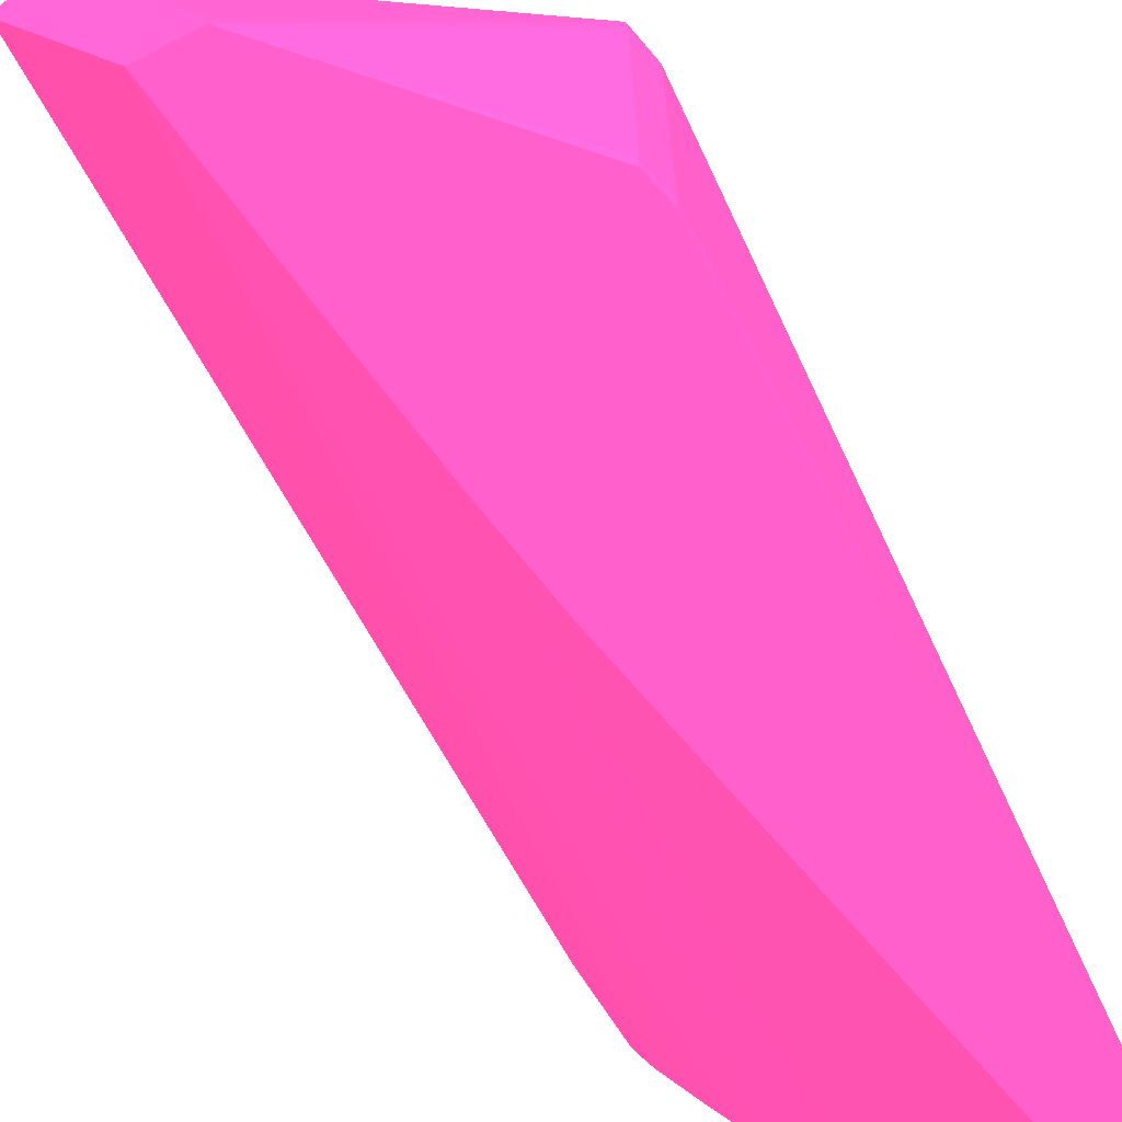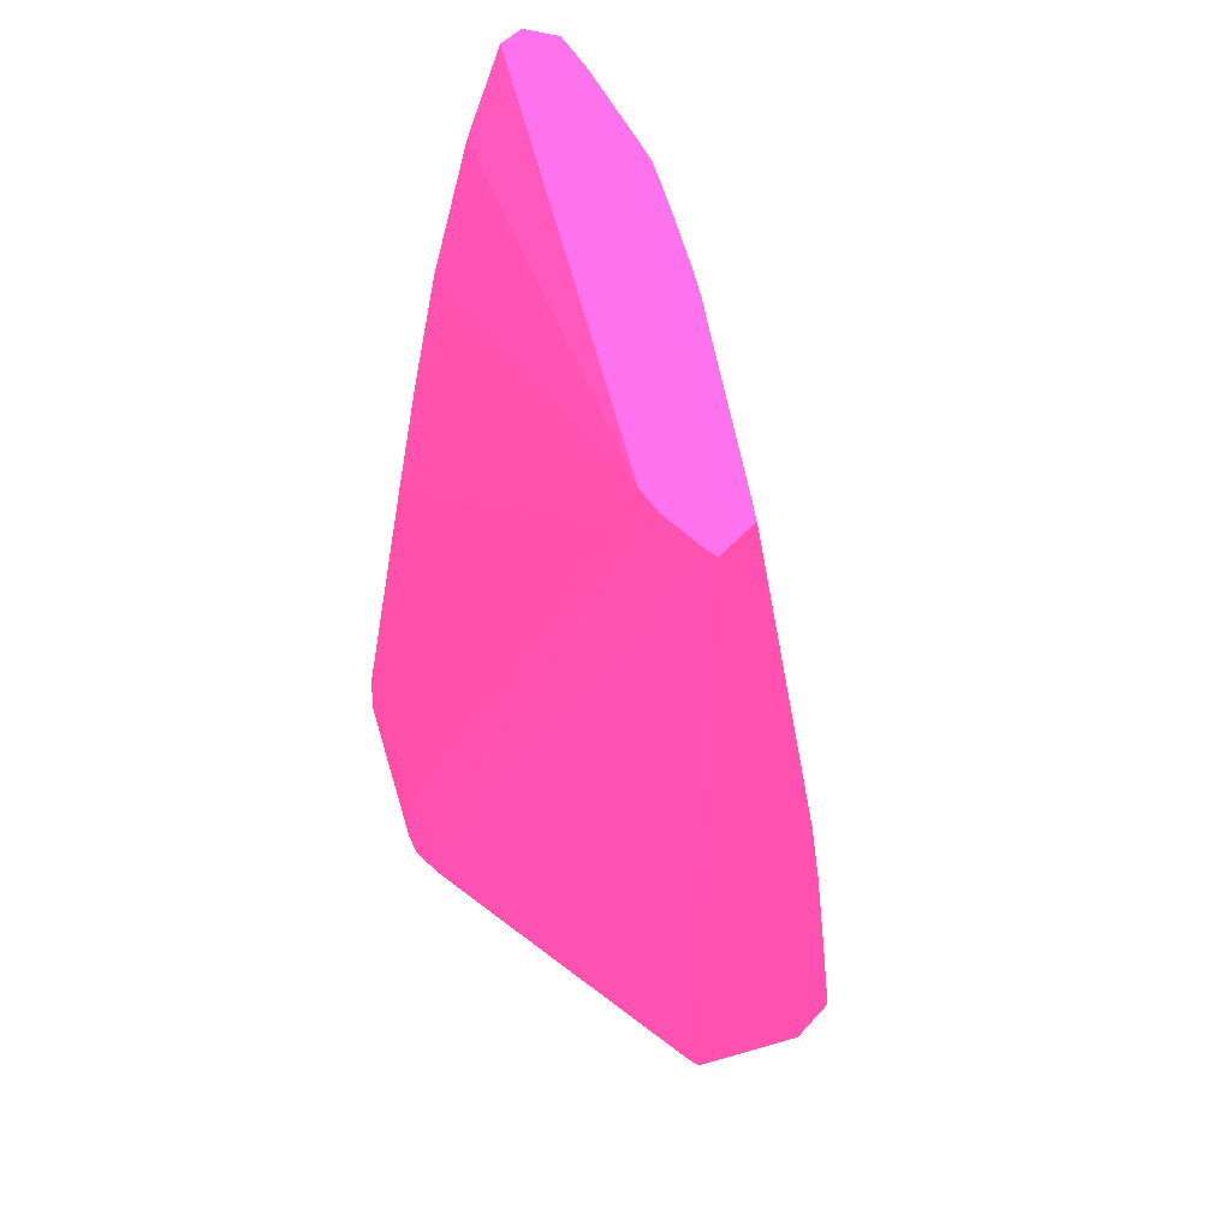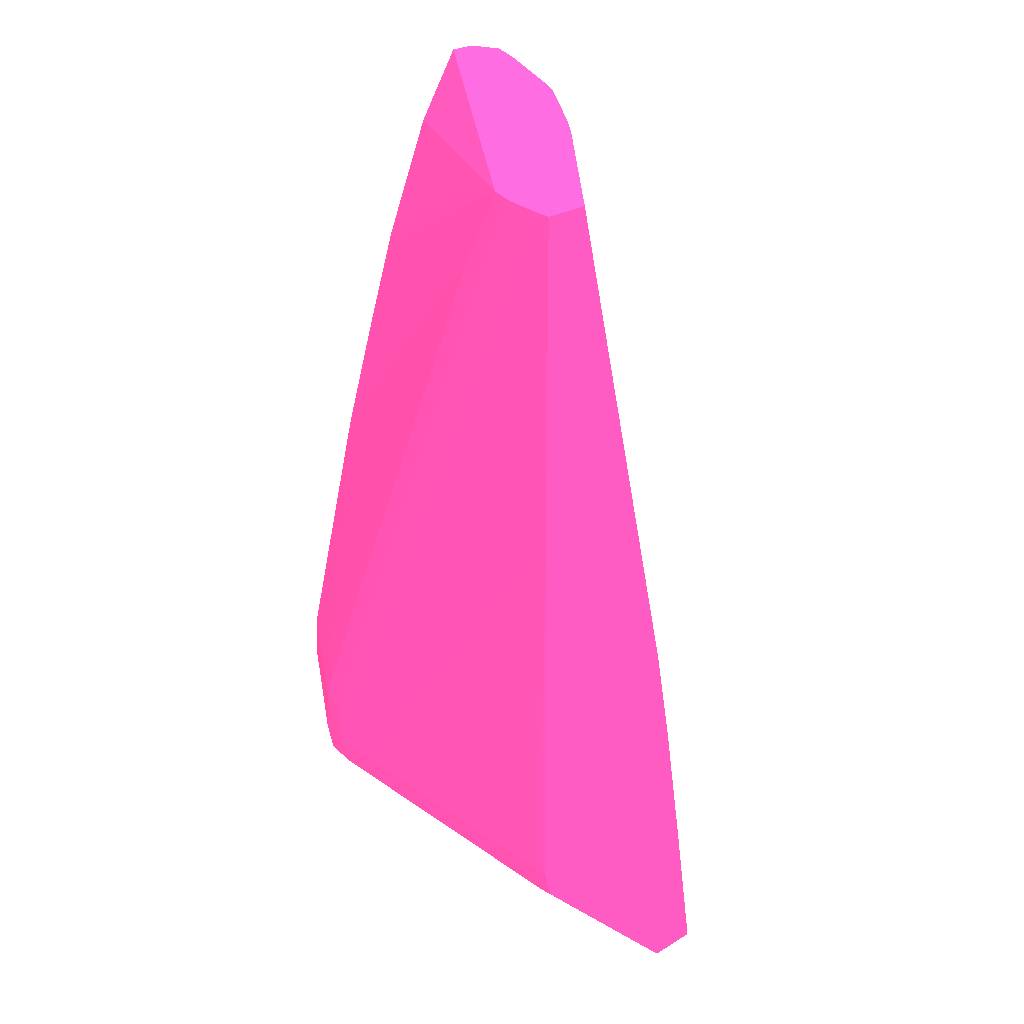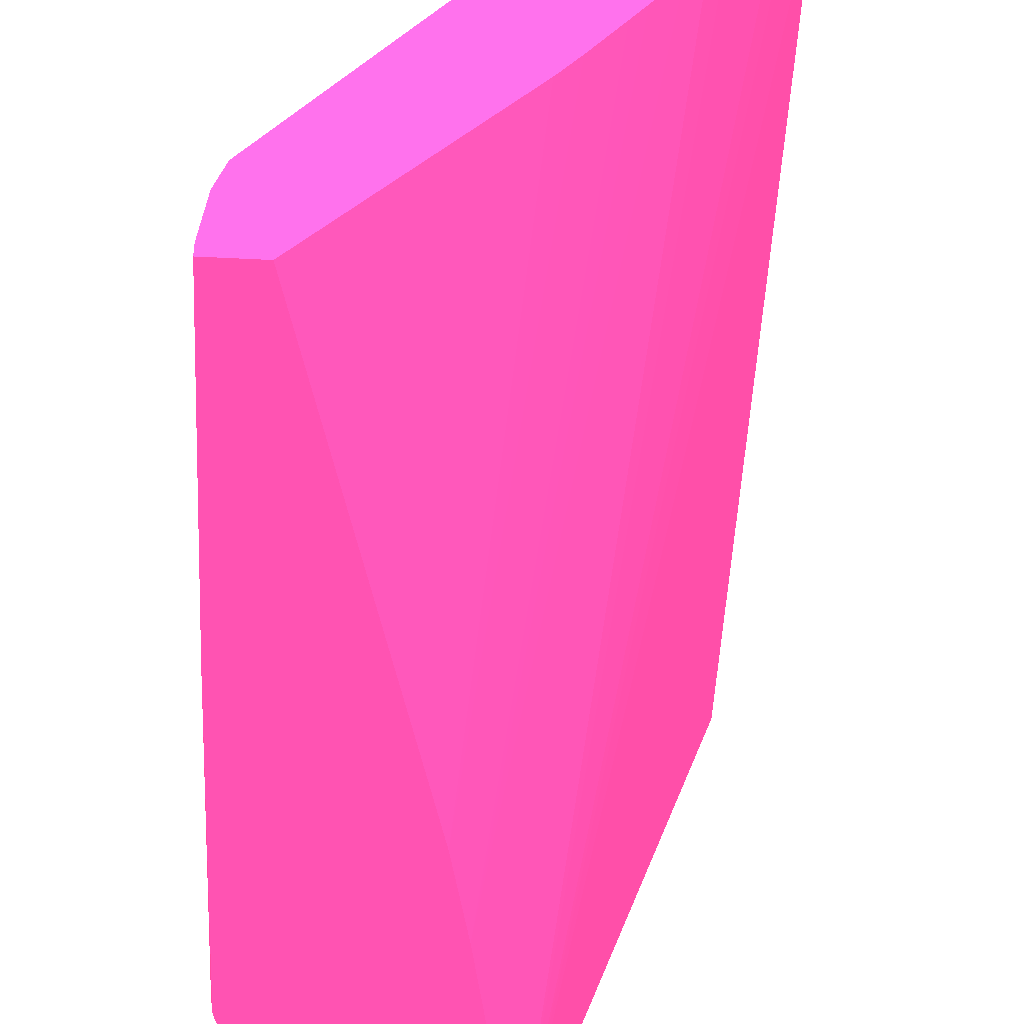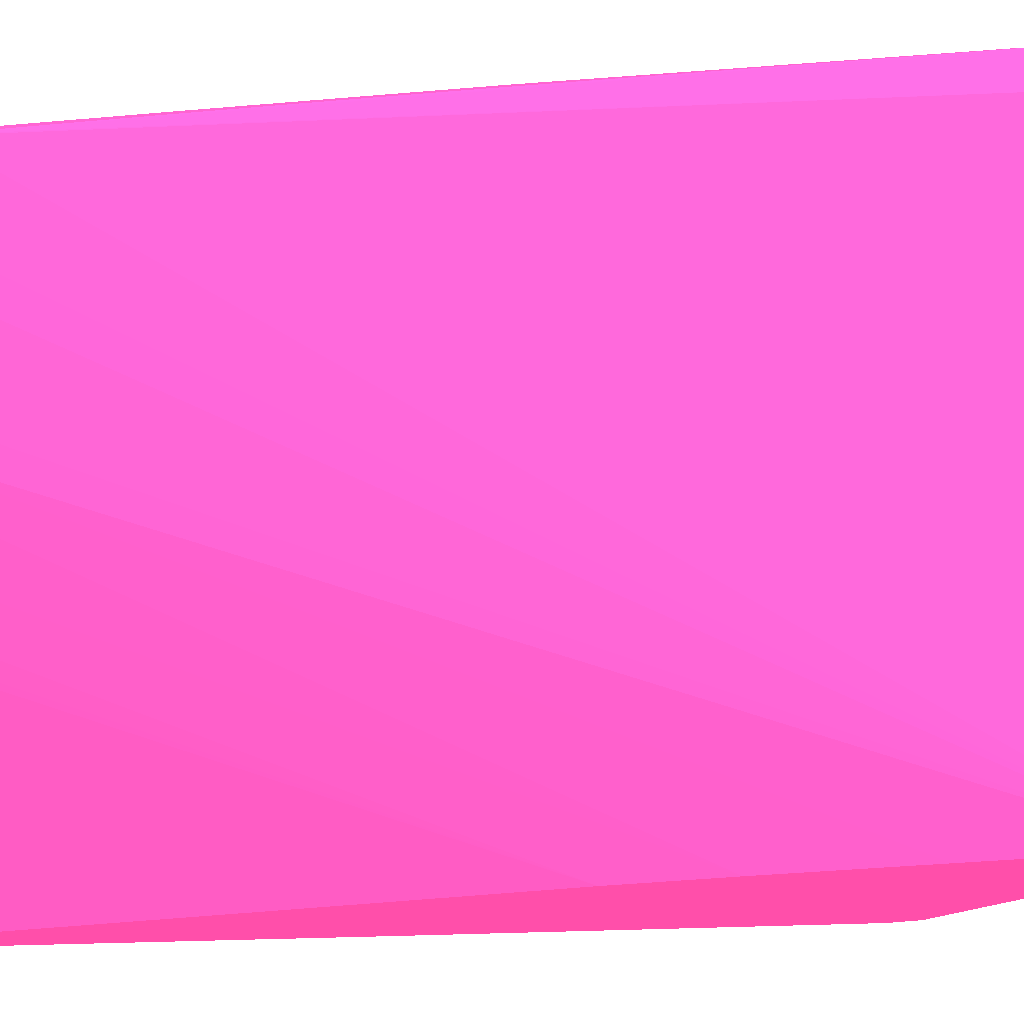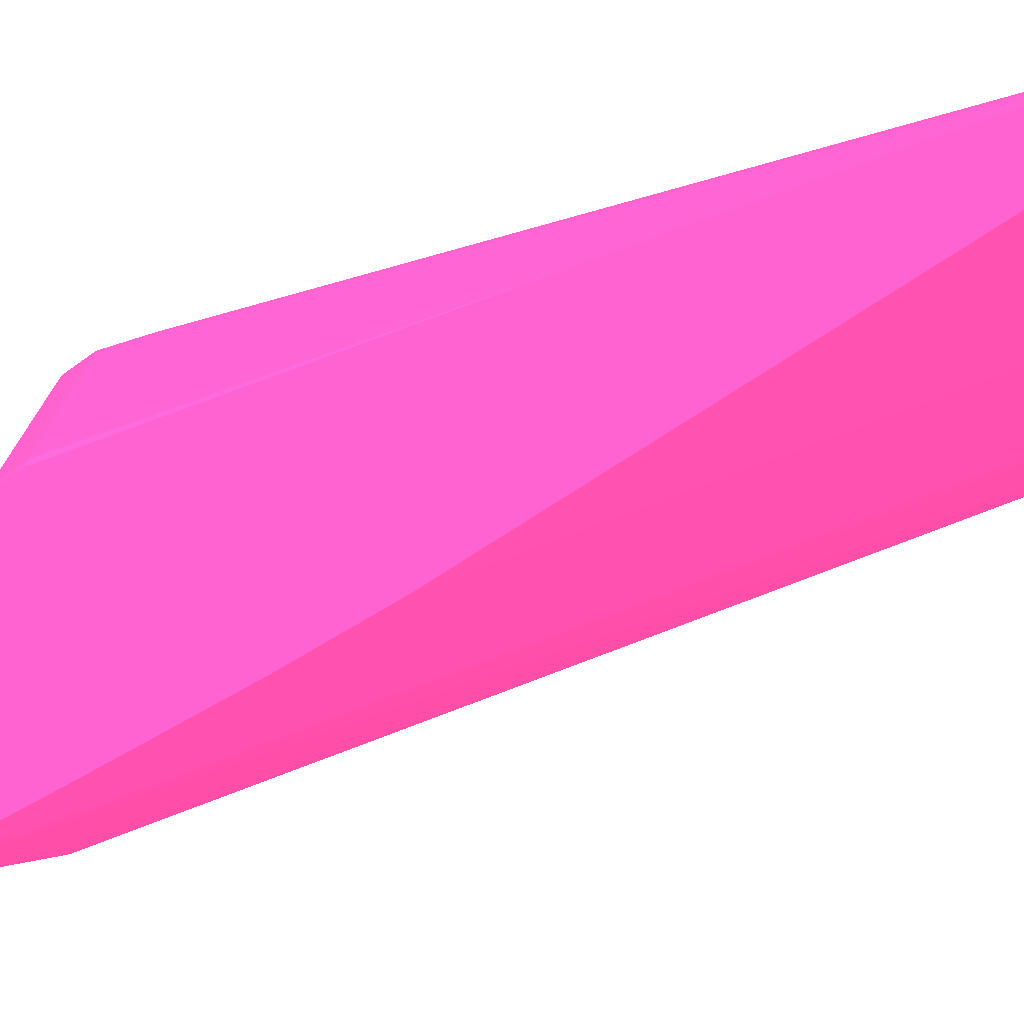
<metadata>
{"format":"obj","ext":"obj","renderer":"f3d","projection":"perspective","resolution":1024,"background":"white","views":[{"elev":-68.2,"azim":-152.9,"up":"+Y"},{"elev":50.3,"azim":-49.6,"up":"+Z"},{"elev":27.0,"azim":-42.7,"up":"+Z"},{"elev":-44.7,"azim":-3.4,"up":"+Y"},{"elev":-18.8,"azim":97.4,"up":"+Y"},{"elev":-74.8,"azim":-70.1,"up":"+Y"}]}
</metadata>
<code>
v 0.02721 -0.03378 -0.05565 0.8353 0.2353 0.502
v 0.02733 -0.03325 -0.05565 0.8353 0.2353 0.502
v 0.02952 -0.03378 -0.05565 0.8353 0.2353 0.502
v 0.01952 -0.03378 -0.04771 0.8353 0.2353 0.502
v 0.01949 -0.03325 -0.04775 0.8353 0.2353 0.502
v 0.01949 -0.02067 -0.04775 0.8353 0.2353 0.502
v 0.01949 -0.01858 -0.04774 0.8353 0.2353 0.502
v 0.0196 -0.01717 -0.04763 0.8353 0.2353 0.502
v 0.02769 -0.03188 -0.05565 0.8353 0.2353 0.502
v 0.02839 -0.03378 -0.04862 0.8353 0.2353 0.502
v 0.0373 -0.01237 -0.05565 0.8353 0.2353 0.502
v 0.03659 -0.01126 -0.01771 0.8353 0.2353 0.502
v 0.03582 -0.01283 -0.01439 0.8353 0.2353 0.502
v 0.03518 -0.01439 -0.01439 0.8353 0.2353 0.502
v 0.03317 -0.01858 -0.01439 0.8353 0.2353 0.502
v 0.03253 -0.01984 -0.01439 0.8353 0.2353 0.502
v 0.01924 -0.03378 -0.04669 0.8353 0.2353 0.502
v 0.0191 -0.03325 -0.04637 0.8353 0.2353 0.502
v 0.0191 -0.02067 -0.04637 0.8353 0.2353 0.502
v 0.01911 -0.01858 -0.04637 0.8353 0.2353 0.502
v 0.01947 -0.01695 -0.04637 0.8353 0.2353 0.502
v 0.02358 -0.0107 -0.04637 0.8353 0.2353 0.502
v 0.02375 -0.01091 -0.04765 0.8353 0.2353 0.502
v 0.03469 -0.01166 -0.05565 0.8353 0.2353 0.502
v 0.03431 -0.01271 -0.05565 0.8353 0.2353 0.502
v 0.02996 -0.02498 -0.05565 0.8353 0.2353 0.502
v 0.02788 -0.03128 -0.05565 0.8353 0.2353 0.502
v 0.0273 -0.03378 -0.04216 0.8353 0.2353 0.502
v 0.03178 -0.02089 -0.01439 0.8353 0.2353 0.502
v 0.03712 -0.01065 -0.05565 0.8353 0.2353 0.502
v 0.03659 -0.01122 -0.01771 0.8353 0.2353 0.502
v 0.03602 -0.01229 -0.01439 0.8353 0.2353 0.502
v 0.01918 -0.03378 -0.04637 0.8353 0.2353 0.502
v 0.01904 -0.03378 -0.02961 0.8353 0.2353 0.502
v 0.01904 -0.03325 -0.02961 0.8353 0.2353 0.502
v 0.01904 -0.03115 -0.01913 0.8353 0.2353 0.502
v 0.0192 -0.01858 -0.04427 0.8353 0.2353 0.502
v 0.01951 -0.01702 -0.04427 0.8353 0.2353 0.502
v 0.02505 -0.01006 -0.04637 0.8353 0.2353 0.502
v 0.02363 -0.01076 -0.04427 0.8353 0.2353 0.502
v 0.02505 -0.01009 -0.04427 0.8353 0.2353 0.502
v 0.03574 -0.01065 -0.05565 0.8353 0.2353 0.502
v 0.0264 -0.03378 -0.03753 0.8353 0.2353 0.502
v 0.03073 -0.02231 -0.01439 0.8353 0.2353 0.502
v 0.03015 -0.02308 -0.01439 0.8353 0.2353 0.502
v 0.0289 -0.02474 -0.01439 0.8353 0.2353 0.502
v 0.03343 -0.009919 -0.04637 0.8353 0.2353 0.502
v 0.03553 -0.01004 -0.04637 0.8353 0.2353 0.502
v 0.03553 -0.01012 -0.03589 0.8353 0.2353 0.502
v 0.03688 -0.01076 -0.04218 0.8353 0.2353 0.502
v 0.03686 -0.01079 -0.04008 0.8353 0.2353 0.502
v 0.03683 -0.01082 -0.03799 0.8353 0.2353 0.502
v 0.03681 -0.01085 -0.03589 0.8353 0.2353 0.502
v 0.03676 -0.01091 -0.0317 0.8353 0.2353 0.502
v 0.03673 -0.01095 -0.02961 0.8353 0.2353 0.502
v 0.03668 -0.01104 -0.02542 0.8353 0.2353 0.502
v 0.03663 -0.01113 -0.02123 0.8353 0.2353 0.502
v 0.0366 -0.01118 -0.01913 0.8353 0.2353 0.502
v 0.03553 -0.01052 -0.01913 0.8353 0.2353 0.502
v 0.03572 -0.01078 -0.01702 0.8353 0.2353 0.502
v 0.03542 -0.01082 -0.01439 0.8353 0.2353 0.502
v 0.03557 -0.0112 -0.01439 0.8353 0.2353 0.502
v 0.01904 -0.03378 -0.01439 0.8353 0.2353 0.502
v 0.01904 -0.03325 -0.01439 0.8353 0.2353 0.502
v 0.01911 -0.0327 -0.01439 0.8353 0.2353 0.502
v 0.0193 -0.03115 -0.01439 0.8353 0.2353 0.502
v 0.0194 -0.03084 -0.01439 0.8353 0.2353 0.502
v 0.01968 -0.02995 -0.01439 0.8353 0.2353 0.502
v 0.01979 -0.02798 -0.01805 0.8353 0.2353 0.502
v 0.01966 -0.01726 -0.04308 0.8353 0.2353 0.502
v 0.02613 -0.01128 -0.03287 0.8353 0.2353 0.502
v 0.02715 -0.009945 -0.04637 0.8353 0.2353 0.502
v 0.02715 -0.009827 -0.04427 0.8353 0.2353 0.502
v 0.02796 -0.01091 -0.02817 0.8353 0.2353 0.502
v 0.02784 -0.01075 -0.02961 0.8353 0.2353 0.502
v 0.02924 -0.01005 -0.02961 0.8353 0.2353 0.502
v 0.02924 -0.009787 -0.03589 0.8353 0.2353 0.502
v 0.03134 -0.009827 -0.02542 0.8353 0.2353 0.502
v 0.02924 -0.009755 -0.04427 0.8353 0.2353 0.502
v 0.02827 -0.02551 -0.01439 0.8353 0.2353 0.502
v 0.02805 -0.02578 -0.01439 0.8353 0.2353 0.502
v 0.02103 -0.03378 -0.01439 0.8353 0.2353 0.502
v 0.03134 -0.009755 -0.04427 0.8353 0.2353 0.502
v 0.03343 -0.009844 -0.04427 0.8353 0.2353 0.502
v 0.03343 -0.009809 -0.03799 0.8353 0.2353 0.502
v 0.03343 -0.009811 -0.03589 0.8353 0.2353 0.502
v 0.03343 -0.009839 -0.02751 0.8353 0.2353 0.502
v 0.03343 -0.009943 -0.01913 0.8353 0.2353 0.502
v 0.03553 -0.01031 -0.02751 0.8353 0.2353 0.502
v 0.03678 -0.01088 -0.0338 0.8353 0.2353 0.502
v 0.03553 -0.01036 -0.02542 0.8353 0.2353 0.502
v 0.03666 -0.01108 -0.02332 0.8353 0.2353 0.502
v 0.03415 -0.01082 -0.01439 0.8353 0.2353 0.502
v 0.03203 -0.01082 -0.0177 0.8353 0.2353 0.502
v 0.02975 -0.01073 -0.02332 0.8353 0.2353 0.502
v 0.02863 -0.01237 -0.02328 0.8353 0.2353 0.502
v 0.02953 -0.01053 -0.02542 0.8353 0.2353 0.502
v 0.03134 -0.009816 -0.02751 0.8353 0.2353 0.502
v 0.03185 -0.01061 -0.01913 0.8353 0.2353 0.502
f 1 2 9
f 1 9 27
f 1 27 26
f 1 26 25
f 1 25 24
f 1 24 42
f 1 42 30
f 1 30 11
f 1 11 3
f 1 3 10
f 1 10 28
f 1 28 43
f 1 43 82
f 1 82 63
f 1 63 34
f 1 34 33
f 1 33 17
f 1 17 4
f 1 4 5
f 1 5 6
f 1 6 7
f 1 7 8
f 1 8 2
f 2 8 9
f 3 11 12
f 3 12 13
f 3 13 14
f 3 14 15
f 3 15 16
f 3 16 10
f 4 17 18
f 4 18 5
f 5 18 19
f 5 19 6
f 6 19 7
f 7 19 20
f 7 20 8
f 8 20 21
f 8 21 22
f 8 22 23
f 8 23 24
f 8 24 25
f 8 25 26
f 8 26 27
f 8 27 9
f 10 16 29
f 10 29 28
f 11 30 31
f 11 31 12
f 12 31 32
f 12 32 13
f 13 32 62
f 13 62 61
f 13 61 93
f 13 93 68
f 13 68 67
f 13 67 66
f 13 66 65
f 13 65 64
f 13 64 63
f 13 63 82
f 13 82 81
f 13 81 80
f 13 80 46
f 13 46 45
f 13 45 44
f 13 44 29
f 13 29 16
f 13 16 15
f 13 15 14
f 17 33 18
f 18 33 34
f 18 34 35
f 18 35 19
f 19 35 36
f 19 36 20
f 20 37 38
f 20 38 21
f 20 36 37
f 21 38 22
f 22 39 23
f 22 38 40
f 22 40 41
f 22 41 39
f 23 39 42
f 23 42 24
f 28 29 44
f 28 44 45
f 28 45 46
f 28 46 43
f 30 42 47
f 30 47 48
f 30 48 49
f 30 49 50
f 30 50 51
f 30 51 52
f 30 52 53
f 30 53 54
f 30 54 55
f 30 55 56
f 30 56 57
f 30 57 31
f 31 57 58
f 31 58 59
f 31 59 60
f 31 60 61
f 31 61 62
f 31 62 32
f 34 63 64
f 34 64 36
f 34 36 35
f 36 64 37
f 37 64 65
f 37 65 66
f 37 66 38
f 38 66 67
f 38 67 68
f 38 68 69
f 38 69 70
f 38 70 71
f 38 71 40
f 39 72 42
f 39 41 73
f 39 73 72
f 40 71 74
f 40 74 75
f 40 75 76
f 40 76 41
f 41 77 73
f 41 76 78
f 41 78 77
f 42 72 79
f 42 79 47
f 43 46 80
f 43 80 81
f 43 81 82
f 47 79 83
f 47 83 84
f 47 84 48
f 48 84 85
f 48 85 86
f 48 86 87
f 48 87 49
f 49 53 52
f 49 52 51
f 49 51 50
f 49 87 88
f 49 88 89
f 49 89 53
f 53 89 90
f 53 90 54
f 54 90 91
f 54 91 55
f 55 91 59
f 55 59 56
f 56 59 92
f 56 92 57
f 57 59 58
f 57 92 59
f 59 88 61
f 59 61 60
f 59 91 88
f 61 88 93
f 68 93 94
f 68 94 95
f 68 95 96
f 68 96 74
f 68 74 69
f 69 74 71
f 69 71 70
f 72 73 79
f 73 77 79
f 74 96 95
f 74 95 75
f 75 95 97
f 75 97 76
f 76 97 95
f 76 95 78
f 77 78 98
f 77 98 79
f 78 95 88
f 78 88 87
f 78 87 98
f 79 98 83
f 83 86 85
f 83 85 84
f 83 98 87
f 83 87 86
f 88 95 99
f 88 99 94
f 88 94 93
f 88 91 89
f 89 91 90
f 94 99 95

</code>
